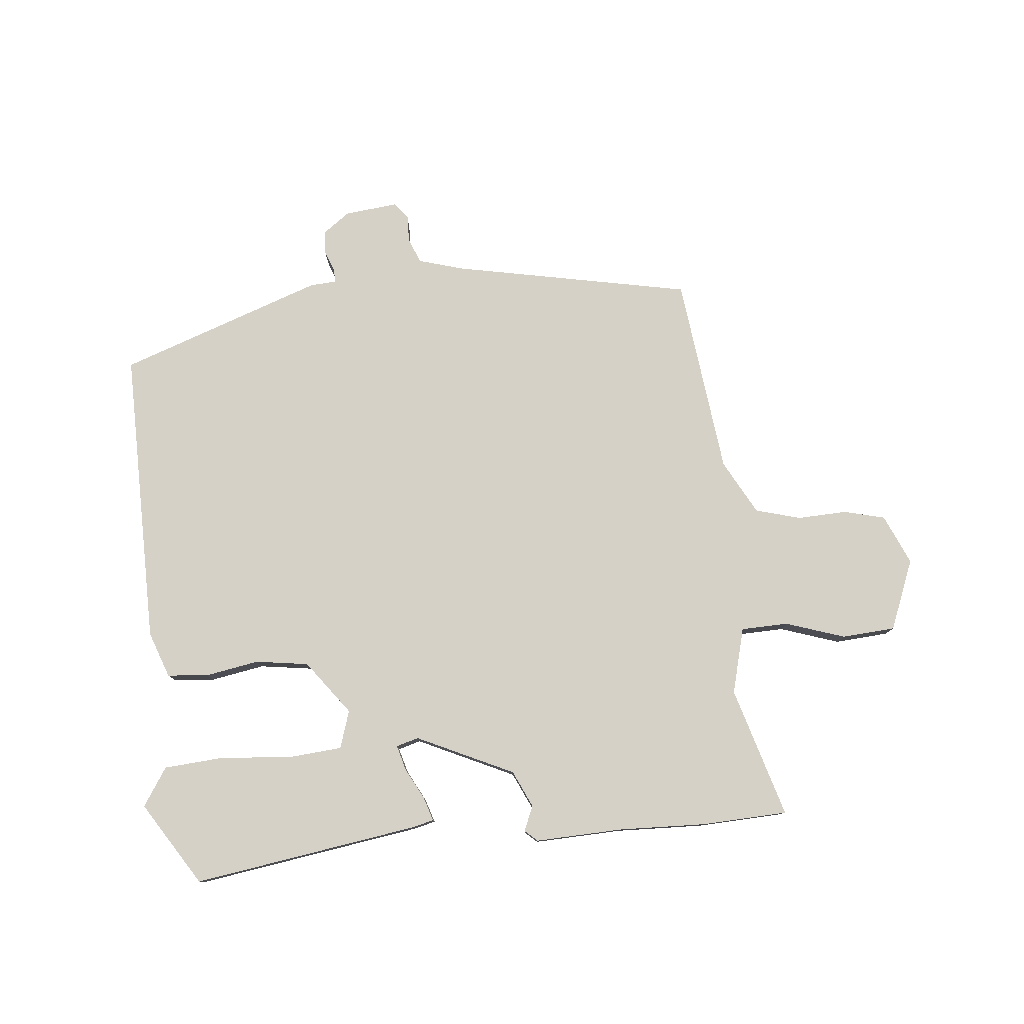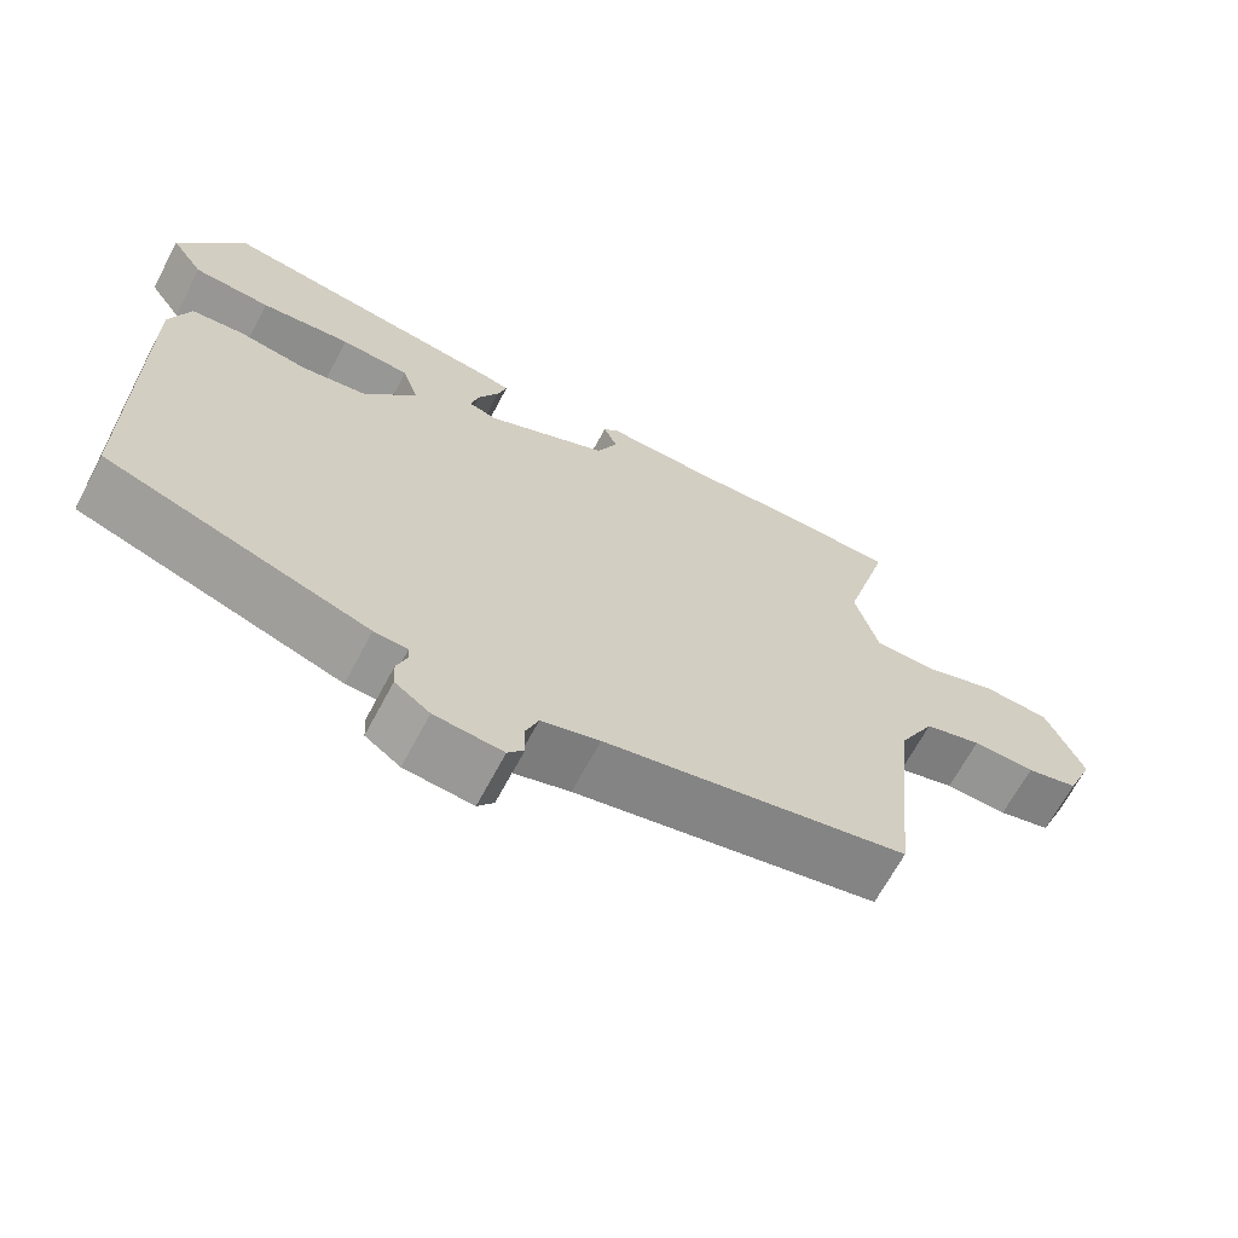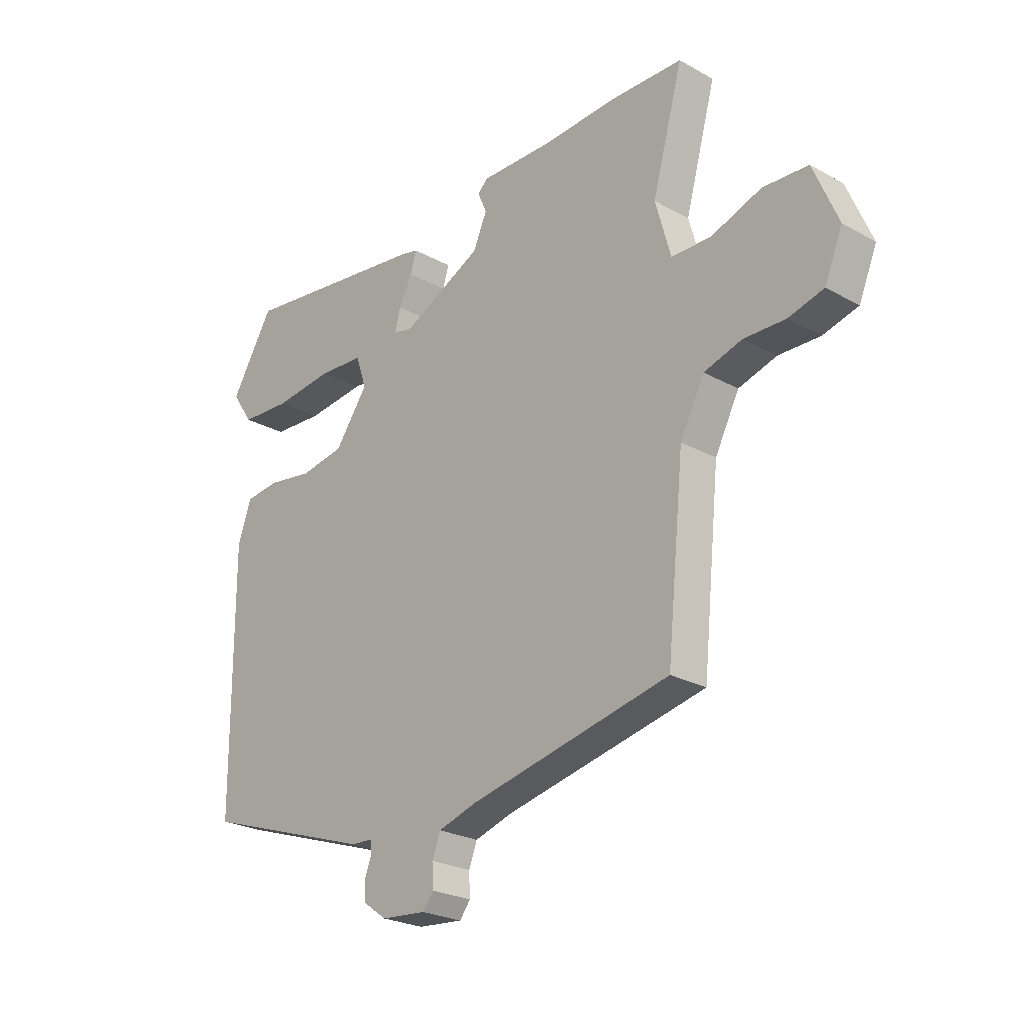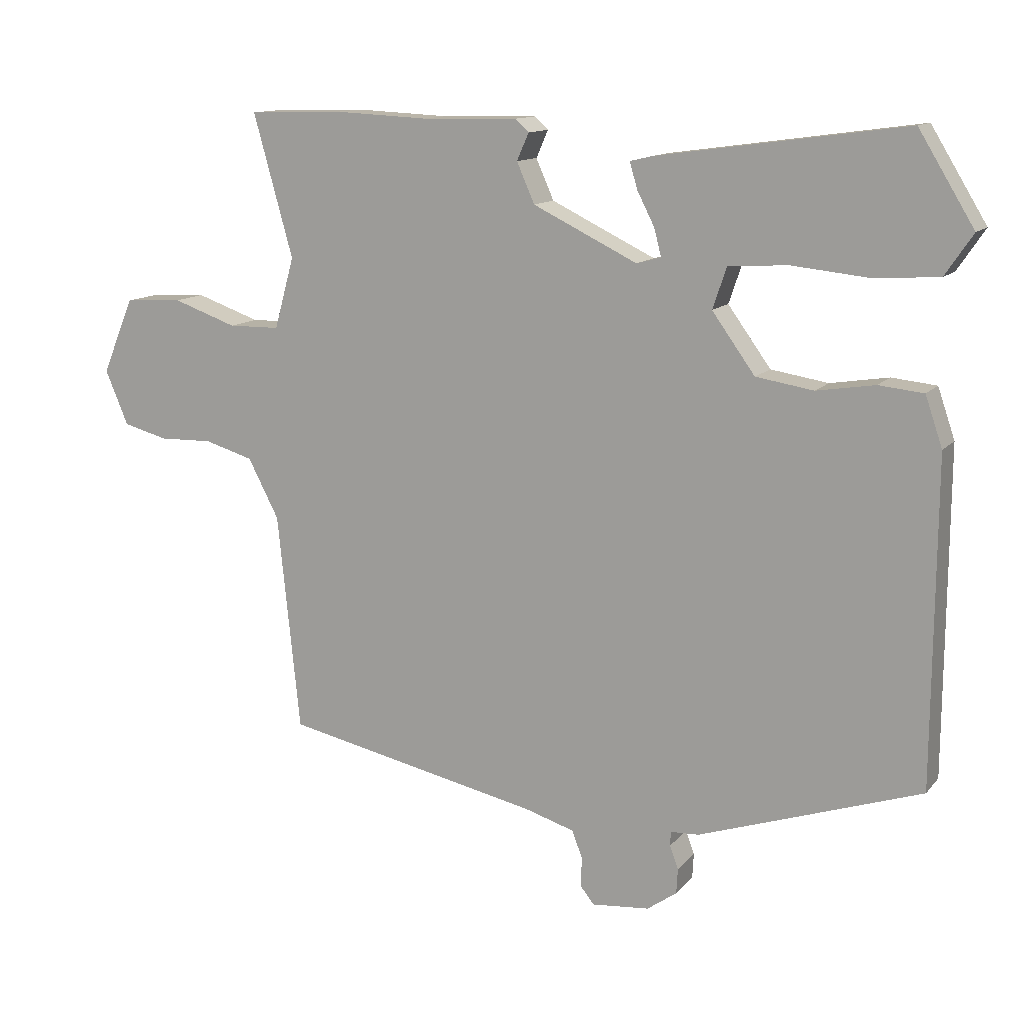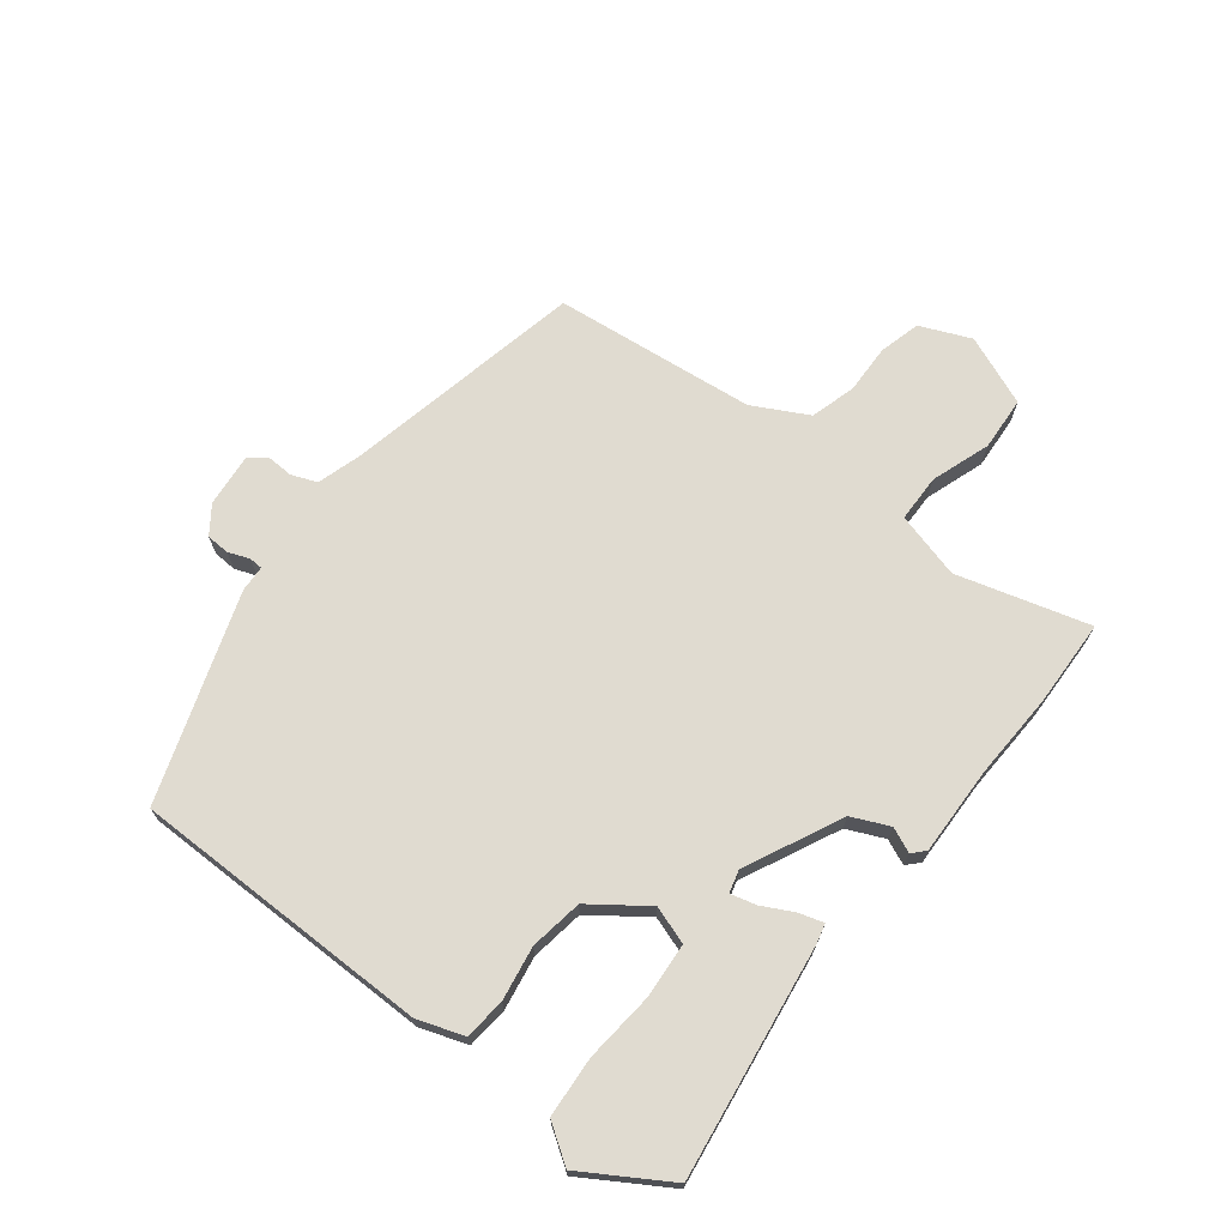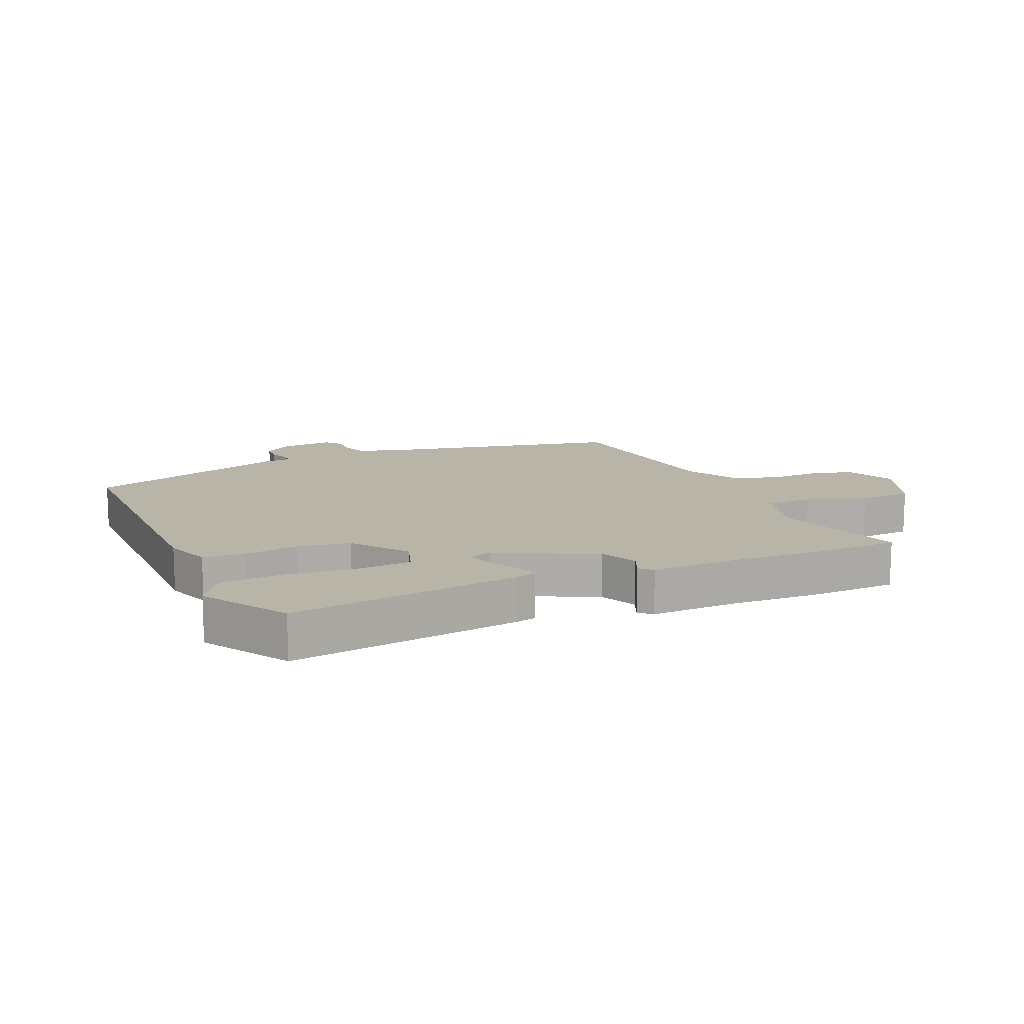
<metadata>
{"format":"obj","ext":"obj","renderer":"f3d","projection":"perspective","resolution":1024,"background":"white","views":[{"elev":78.9,"azim":-6.4,"up":"+Y"},{"elev":-66.8,"azim":-28.0,"up":"+Z"},{"elev":-24.8,"azim":47.9,"up":"+Z"},{"elev":12.6,"azim":-155.9,"up":"+Z"},{"elev":69.9,"azim":-52.4,"up":"+Y"},{"elev":13.0,"azim":-23.9,"up":"+Y"}]}
</metadata>
<code>
v -0.446 0.07 0.502
v -0.07 0.07 0.451
v -0.037 0.07 0.443
v -0.049 0.07 0.403
v -0.075 0.07 0.352
v -0.086 0.07 0.31
v -0.049 0.07 0.3
v 0.109 0.07 0.377
v 0.136 0.07 0.438
v 0.118 0.07 0.479
v 0.138 0.07 0.498
v 0.283 0.07 0.495
v 0.425 0.07 0.502
v 0.568 0.07 0.498
v 0.508 0.07 0.282
v 0.538 0.07 0.174
v 0.616 0.07 0.173
v 0.713 0.07 0.207
v 0.801 0.07 0.202
v 0.849 0.07 0.087
v 0.814 0.07 0.004
v 0.746 0.07 -0.014
v 0.665 0.07 -0.012
v 0.591 0.07 -0.034
v 0.544 0.07 -0.124
v 0.51 0.07 -0.455
v 0.119 0.07 -0.539
v 0.044 0.07 -0.562
v 0.028 0.07 -0.604
v 0.03 0.07 -0.648
v 0.009 0.07 -0.675
v -0.079 0.07 -0.667
v -0.124 0.07 -0.635
v -0.126 0.07 -0.597
v -0.113 0.07 -0.562
v -0.114 0.07 -0.54
v -0.157 0.07 -0.538
v -0.494 0.07 -0.425
v -0.497 0.07 0.067
v -0.471 0.07 0.143
v -0.403 0.07 0.15
v -0.315 0.07 0.136
v -0.228 0.07 0.15
v -0.163 0.07 0.24
v -0.184 0.07 0.302
v -0.273 0.07 0.308
v -0.389 0.07 0.296
v -0.488 0.07 0.302
v -0.53 0.07 0.364
v -0.446 0 0.502
v -0.07 0 0.451
v -0.037 0 0.443
v -0.049 0 0.403
v -0.075 0 0.352
v -0.086 0 0.31
v -0.049 0 0.3
v 0.109 0 0.377
v 0.136 0 0.438
v 0.118 0 0.479
v 0.138 0 0.498
v 0.283 0 0.495
v 0.425 0 0.502
v 0.568 0 0.498
v 0.508 0 0.282
v 0.538 0 0.174
v 0.616 0 0.173
v 0.713 0 0.207
v 0.801 0 0.202
v 0.849 0 0.087
v 0.814 0 0.004
v 0.746 0 -0.014
v 0.665 0 -0.012
v 0.591 0 -0.034
v 0.544 0 -0.124
v 0.51 0 -0.455
v 0.119 0 -0.539
v 0.044 0 -0.562
v 0.028 0 -0.604
v 0.03 0 -0.648
v 0.009 0 -0.675
v -0.079 0 -0.667
v -0.124 0 -0.635
v -0.126 0 -0.597
v -0.113 0 -0.562
v -0.114 0 -0.54
v -0.157 0 -0.538
v -0.494 0 -0.425
v -0.497 0 0.067
v -0.471 0 0.143
v -0.403 0 0.15
v -0.315 0 0.136
v -0.228 0 0.15
v -0.163 0 0.24
v -0.184 0 0.302
v -0.273 0 0.308
v -0.389 0 0.296
v -0.488 0 0.302
v -0.53 0 0.364
f 3 4 5
f 2 3 5
f 1 2 5
f 49 1 5
f 48 49 5
f 47 48 5
f 46 47 5
f 45 46 5 6
f 44 45 6 7
f 43 44 7 8
f 40 41 42
f 39 40 42
f 38 39 42
f 37 38 42
f 36 37 42
f 36 42 43
f 33 34 35
f 32 33 35
f 31 32 35
f 30 31 35
f 29 30 35
f 28 29 35 36
f 36 43 8
f 28 36 8
f 27 28 8
f 21 22 23
f 20 21 23
f 19 20 23
f 18 19 23
f 17 18 23
f 16 17 23 24
f 15 16 24 25
f 12 13 14 15
f 12 15 25
f 11 12 25
f 10 11 25
f 9 10 25
f 25 26 27
f 9 25 27
f 8 9 27
f 54 53 52
f 54 52 51
f 54 51 50
f 54 50 98
f 54 98 97
f 54 97 96
f 54 96 95
f 55 54 95 94
f 56 55 94 93
f 57 56 93 92
f 91 90 89
f 91 89 88
f 91 88 87
f 91 87 86
f 91 86 85
f 92 91 85
f 84 83 82
f 84 82 81
f 84 81 80
f 84 80 79
f 84 79 78
f 85 84 78 77
f 57 92 85
f 57 85 77
f 57 77 76
f 72 71 70
f 72 70 69
f 72 69 68
f 72 68 67
f 72 67 66
f 73 72 66 65
f 74 73 65 64
f 64 63 62 61
f 74 64 61
f 74 61 60
f 74 60 59
f 74 59 58
f 76 75 74
f 76 74 58
f 76 58 57
f 1 50 51 2
f 2 51 52 3
f 3 52 53 4
f 4 53 54 5
f 5 54 55 6
f 6 55 56 7
f 7 56 57 8
f 8 57 58 9
f 9 58 59 10
f 10 59 60 11
f 11 60 61 12
f 12 61 62 13
f 13 62 63 14
f 14 63 64 15
f 15 64 65 16
f 16 65 66 17
f 17 66 67 18
f 18 67 68 19
f 19 68 69 20
f 20 69 70 21
f 21 70 71 22
f 22 71 72 23
f 23 72 73 24
f 24 73 74 25
f 25 74 75 26
f 26 75 76 27
f 27 76 77 28
f 28 77 78 29
f 29 78 79 30
f 30 79 80 31
f 31 80 81 32
f 32 81 82 33
f 33 82 83 34
f 34 83 84 35
f 35 84 85 36
f 36 85 86 37
f 37 86 87 38
f 38 87 88 39
f 39 88 89 40
f 40 89 90 41
f 41 90 91 42
f 42 91 92 43
f 43 92 93 44
f 44 93 94 45
f 45 94 95 46
f 46 95 96 47
f 47 96 97 48
f 48 97 98 49
f 49 98 50 1

</code>
